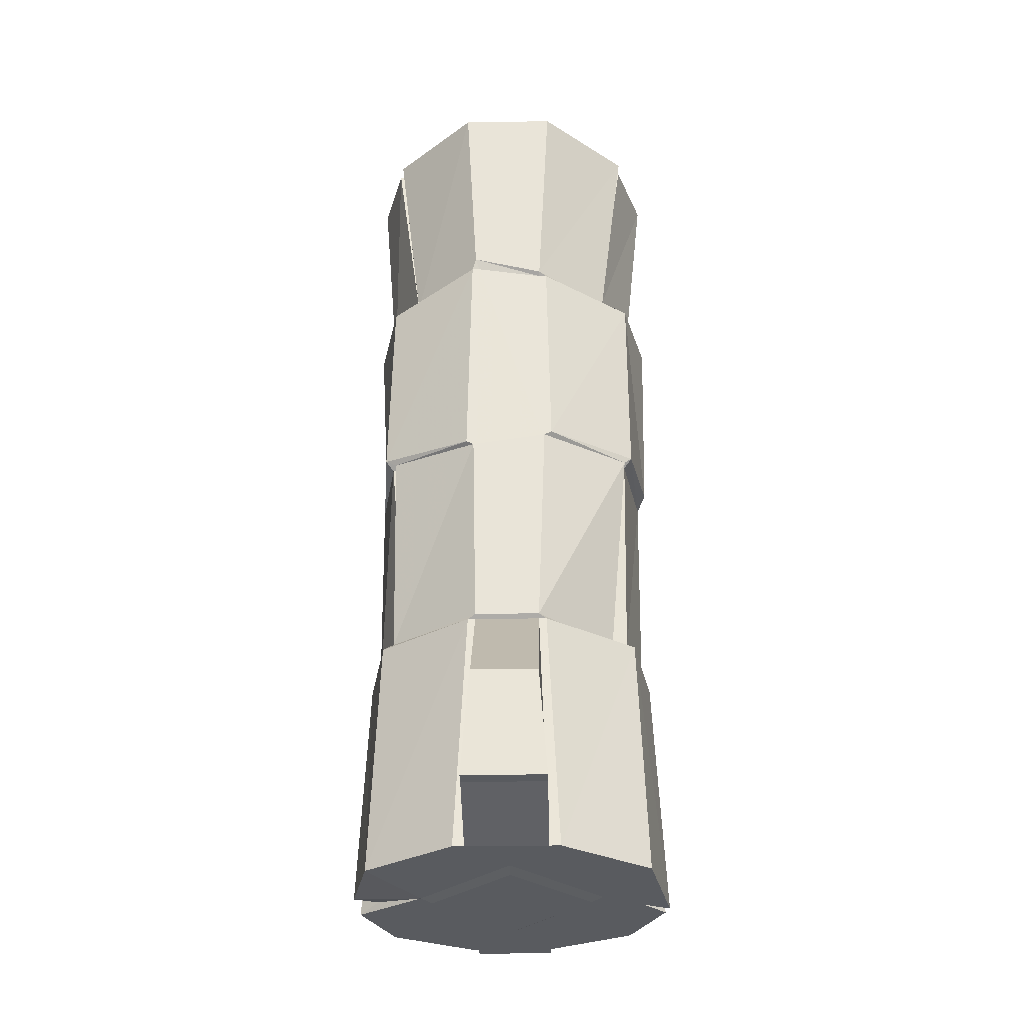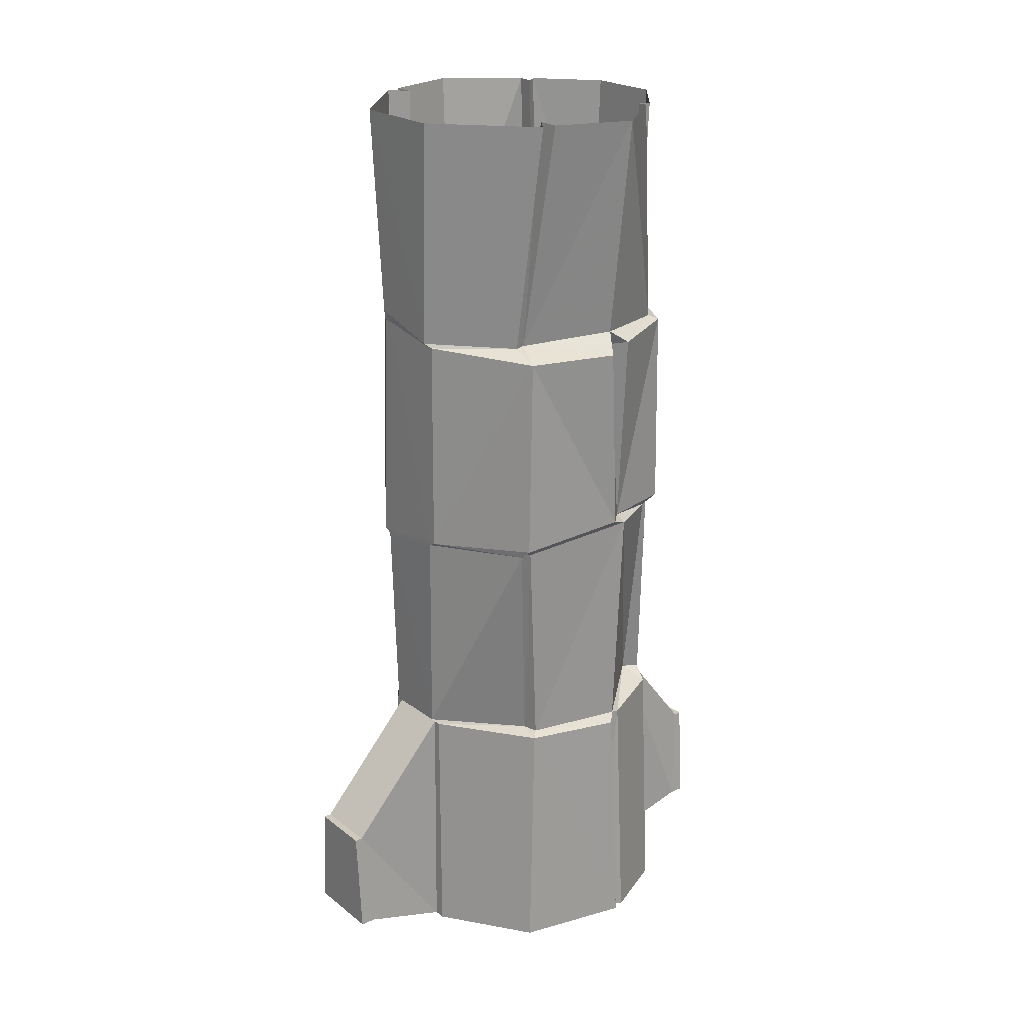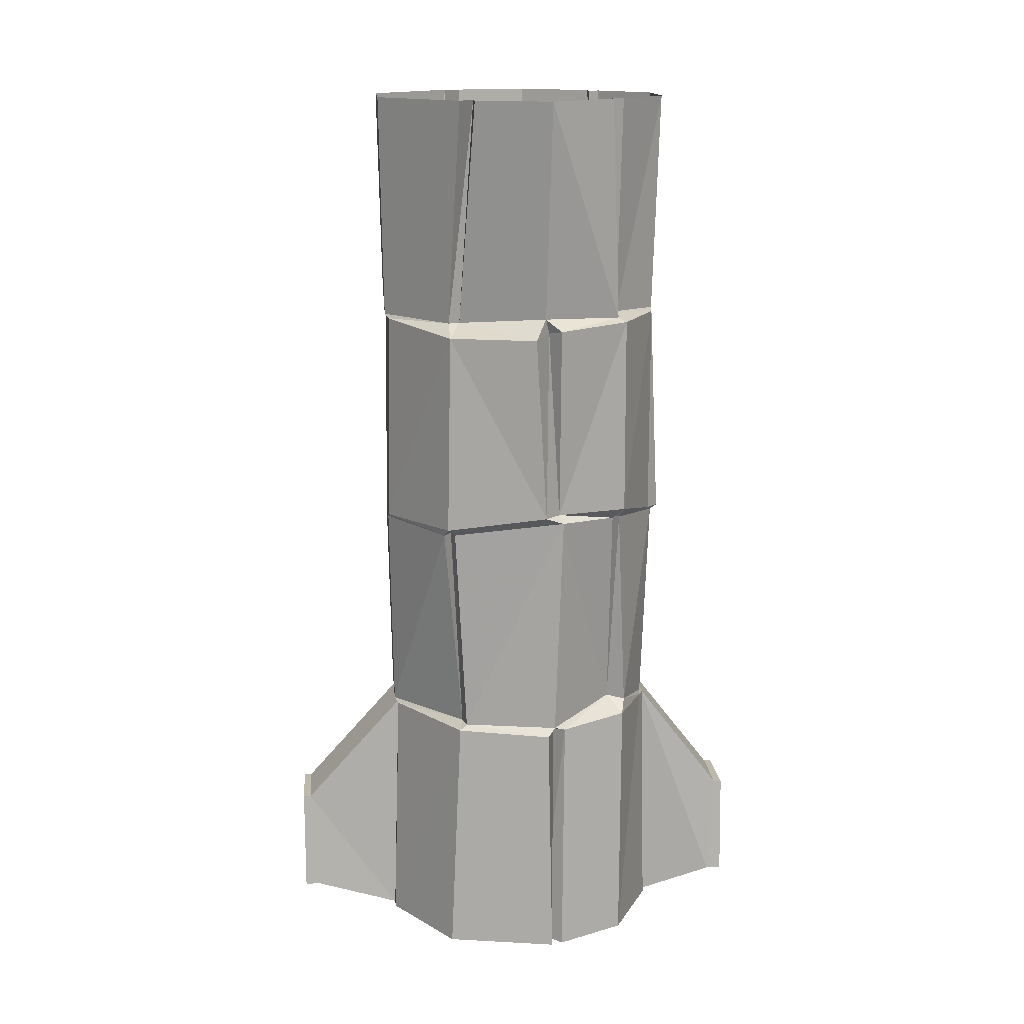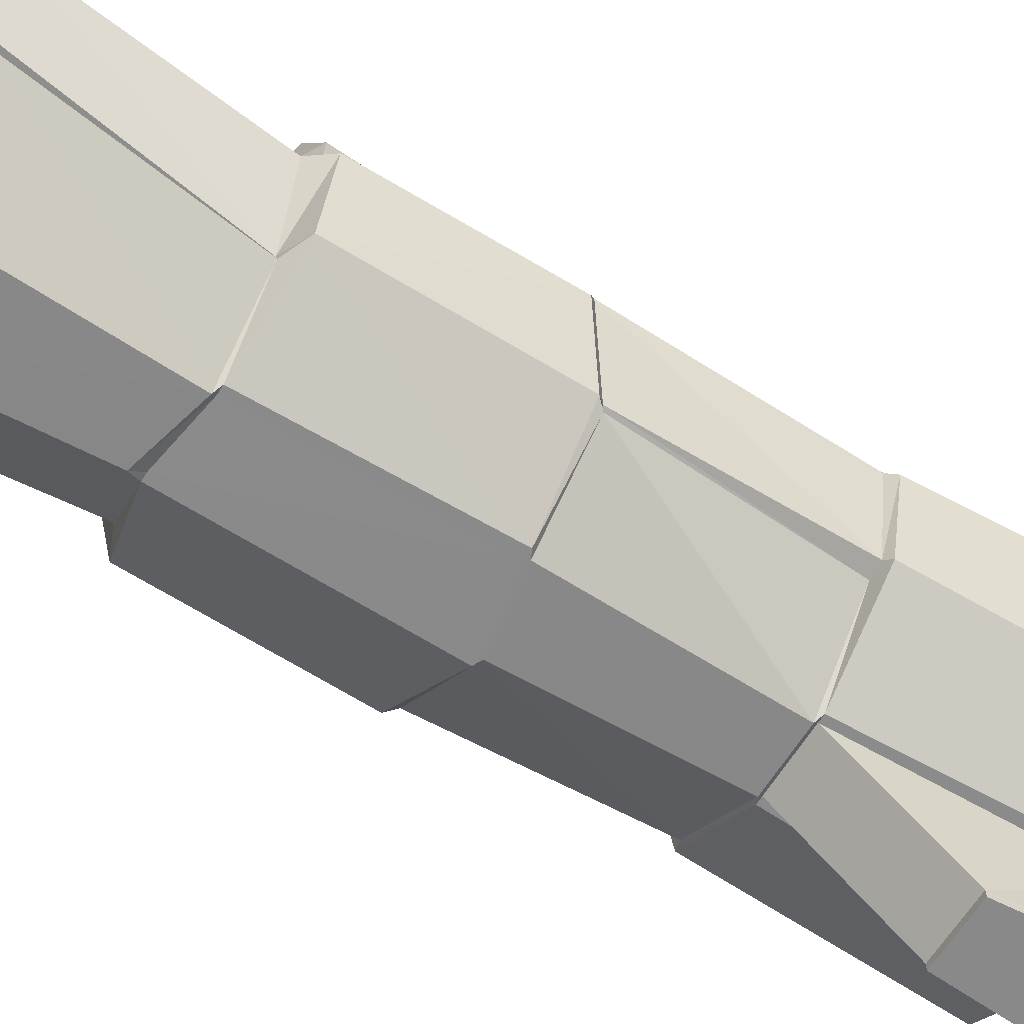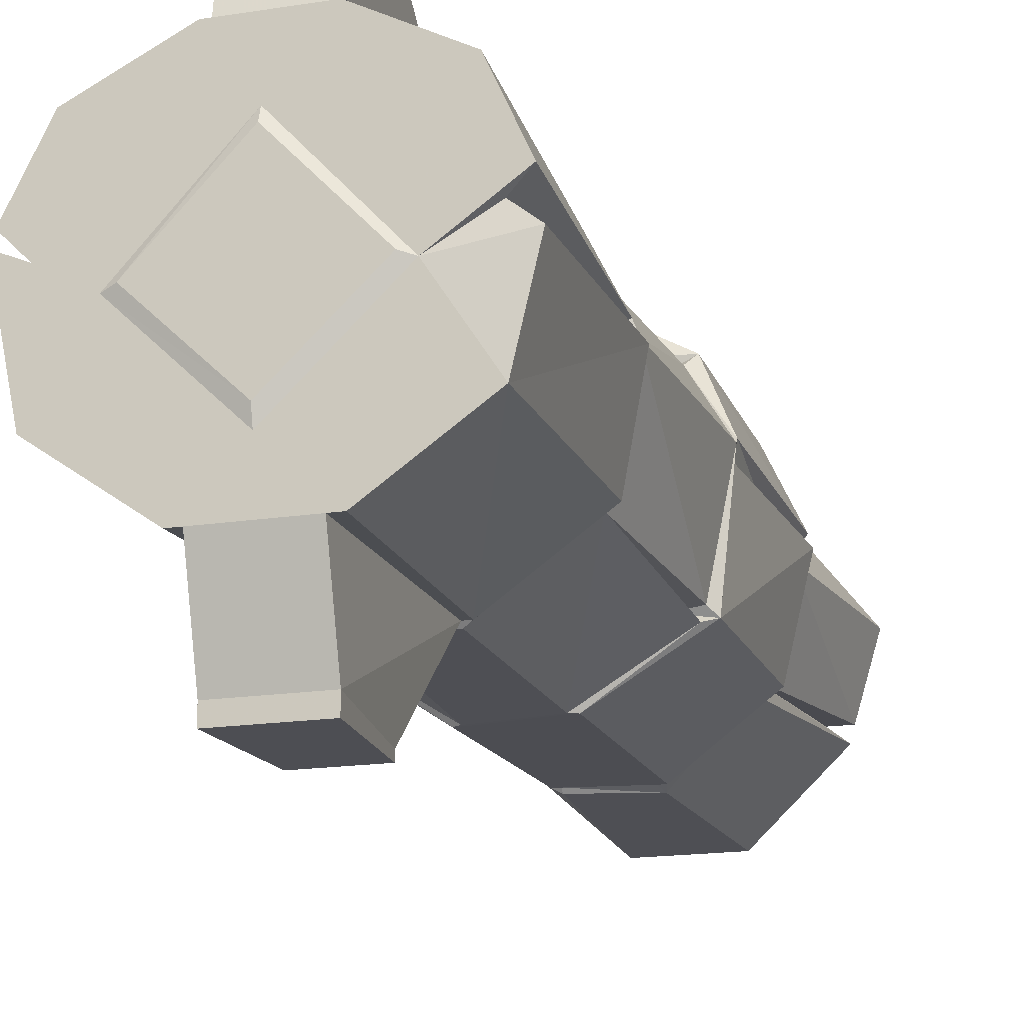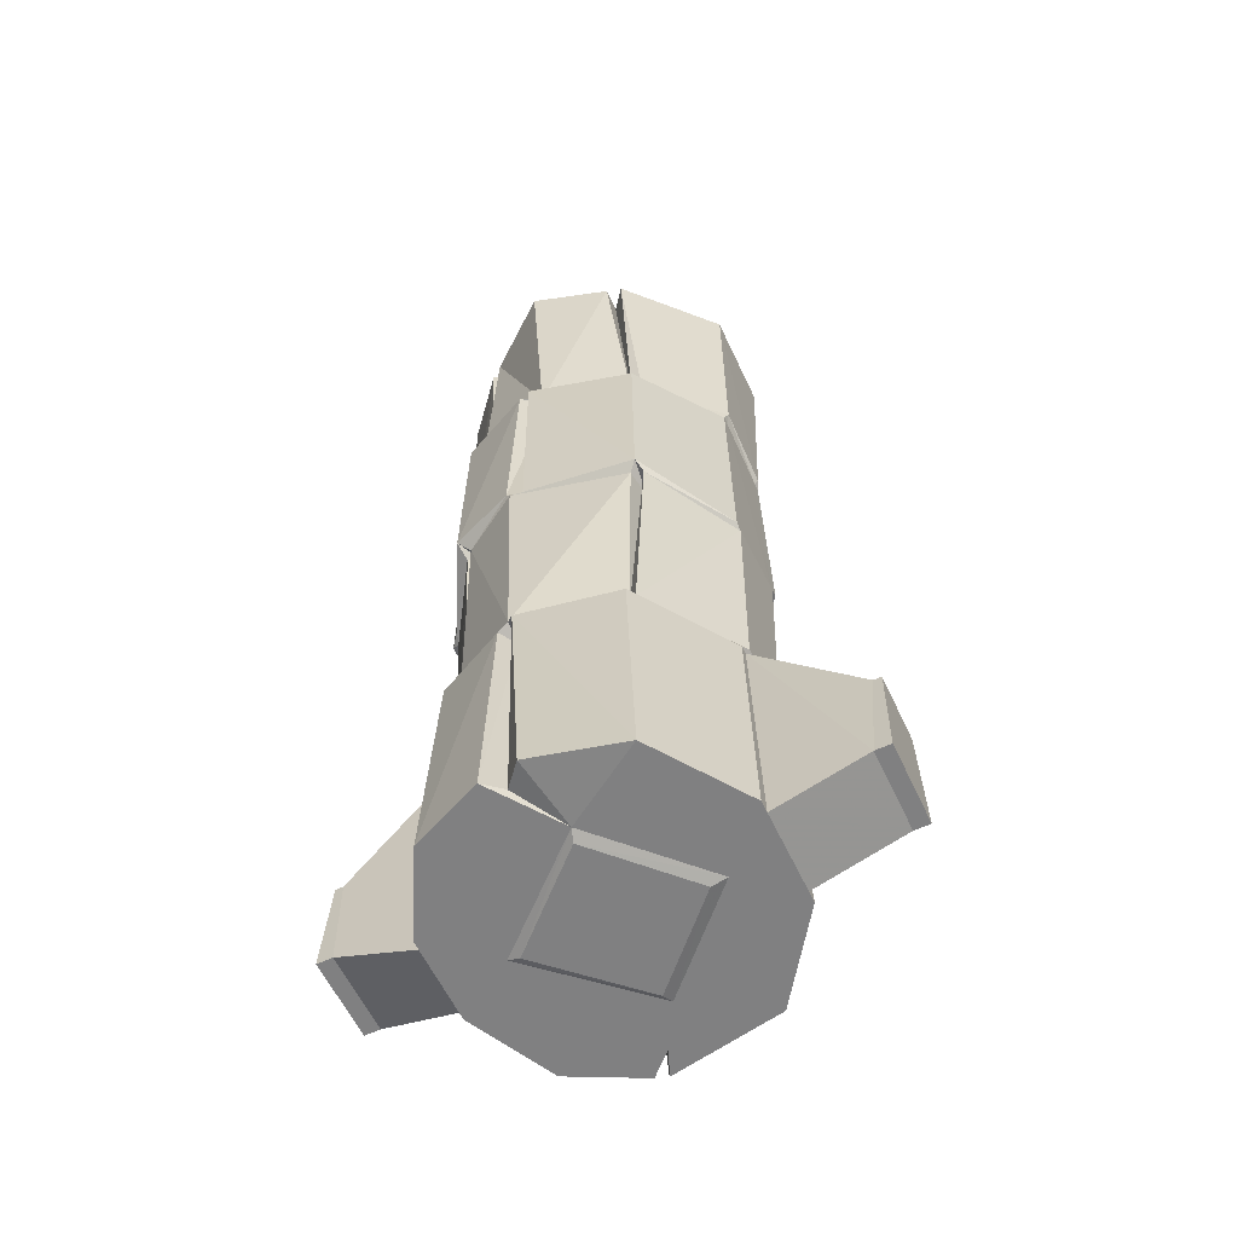
<metadata>
{"format":"obj","ext":"obj","renderer":"f3d","projection":"perspective","resolution":1024,"background":"white","views":[{"elev":-32.1,"azim":-178.7,"up":"+Y"},{"elev":22.4,"azim":-127.7,"up":"+Y"},{"elev":15.1,"azim":-95.2,"up":"+Y"},{"elev":-63.2,"azim":-121.4,"up":"+Z"},{"elev":-17.3,"azim":17.3,"up":"+Z"},{"elev":-60.2,"azim":115.1,"up":"+Y"}]}
</metadata>
<code>
v -0.2109 -0.4688 -0.1328
v -0.2734 0 -0.1016
v -0.2266 0 -0.1016
v -0.2188 -0.4688 -0.1562
v -0.2734 -0.4922 -0.1562
v -0.3203 -0.4922 0.02344
v -0.2812 -0.4531 0.04688
v -0.3281 0 0.05469
v -0.2734 0 -0.1328
v -0.07031 -0.4688 -0.2891
v -0.08594 -0.4766 -0.2812
v -0.09375 -0.9219 -0.2891
v -0.2734 -0.9141 -0.1641
v -0.3125 -0.8828 0.04688
v -0.2734 -0.4844 0.05469
v -0.3047 -0.4766 0.07812
v -0.2188 -0.4609 0.2109
v -0.2109 0 0.1953
v -0.1797 -0.4531 0.2109
v -0.1875 0 0.1953
v -0.1953 0 0.2188
v -0.07031 0 0.3203
v -0.07812 -0.4609 0.3047
v 0.08594 -0.4609 0.3047
v 0.08594 0 0.3203
v 0.2031 0 0.2188
v 0.1875 -0.4531 0.2109
v 0.1875 0 0.1953
v 0.2188 -0.4609 0.2109
v 0.2188 0 0.1953
v 0.2891 -0.4688 0.03906
v 0.3281 0 0.05469
v 0.2812 0 -0.1016
v 0.2188 -0.4688 -0.1328
v 0.2344 0 -0.1016
v 0.2734 0 -0.1328
v 0.2188 -0.4688 -0.1562
v 0.1016 0 -0.2969
v 0.07812 -0.4297 -0.2891
v -0.09375 0 -0.2969
v -0.2812 -0.8828 0.07812
v -0.2969 -0.8984 0.08594
v -0.2266 -0.9062 0.2031
v -0.2422 -0.8828 0.2266
v -0.2344 -0.4688 0.2266
v -0.08594 -0.4688 0.3047
v -0.07031 -0.4688 0.3047
v 0.1094 -0.4688 0.3047
v 0.2422 -0.4688 0.2266
v 0.3125 -0.4766 0.07812
v 0.2734 -0.4688 0.03125
v 0.3203 -0.4766 0.05469
v 0.2734 -0.4922 -0.1562
v 0.08594 -0.4531 -0.2812
v 0.07031 -0.4531 -0.2812
v -0.07031 -0.4766 -0.2812
v -0.07031 -0.9219 -0.2891
v -0.07812 -0.9297 -0.2891
v -0.2578 -0.9297 -0.1719
v -0.2344 -0.9297 -0.1562
v -0.2578 -0.9297 -0.1484
v -0.08594 -0.9219 0.3047
v -0.0625 -0.9219 0.3281
v 0.0625 -0.9219 0.3281
v 0.09375 -0.4688 0.3047
v 0.09375 -0.9219 0.3047
v -0.07031 -0.9297 0.3125
v 0.07031 -0.9297 0.3125
v 0.2188 -0.9062 0.2188
v 0.25 -0.8828 0.2266
v -0.2188 -0.9062 0.2188
v -0.1797 -1.352 0.2422
v -0.0625 -1.375 0.2969
v 0.05469 -1.375 0.2969
v 0.1719 -1.344 0.2188
v 0.2109 -0.9062 0.1953
v 0.2344 -0.9062 0.2031
v 0.3047 -0.8906 0.09375
v -0.1797 -0.9062 0.1875
v -0.1719 -1.344 0.2031
v -0.2109 -1.375 0.2344
v -0.07031 -1.383 0.2969
v -0.05469 -1.383 0.3047
v 0.0625 -1.383 0.3047
v 0.07812 -1.383 0.2969
v 0.2188 -1.375 0.2344
v 0.2031 -1.352 0.2109
v 0.2969 -1.375 0.07031
v 0.3047 -0.8984 0.08594
v 0.2969 -0.8906 0.0625
v -0.2891 -1.375 0.07031
v -0.2812 -1.383 0.09375
v -0.3203 -1.891 0.08594
v -0.25 -1.891 0.2266
v -0.07812 -1.891 0.3125
v -0.0625 -1.891 0.3125
v -0.07812 -1.836 0.4688
v -0.0625 -1.617 0.4844
v 0.07031 -1.617 0.4844
v 0.07812 -1.891 0.3125
v 0.09375 -1.891 0.3125
v 0.2578 -1.891 0.2266
v 0.2891 -1.383 0.09375
v 0.2578 -1.391 0.07031
v 0.3125 -1.391 0.05469
v 0.2266 -1.375 -0.125
v 0.2656 -0.9297 -0.1484
v 0.2812 -0.9141 -0.1641
v -0.2188 -1.375 -0.1328
v -0.25 -1.375 -0.125
v -0.0625 -1.375 -0.2812
v -0.07812 -1.383 -0.2734
v -0.2656 -1.383 -0.1406
v -0.3047 -1.391 0.05469
v 0.07812 -0.9531 -0.2891
v 0.07031 -1.375 -0.2812
v -0.0625 -1.383 -0.2734
v -0.07812 -1.891 -0.2891
v -0.1016 -1.891 -0.2891
v -0.2812 -1.891 -0.1641
v -0.3281 -1.891 0.0625
v -0.25 -1.391 0.07031
v -0.2734 -1.891 0.03906
v -0.1875 -1.891 -0.007812
v 0 -1.891 0.1953
v 0 -1.891 0.2188
v 0.08594 -1.836 0.4688
v 0.08594 -1.836 0.5
v -0.07812 -1.836 0.5
v -0.0625 -1.617 0.5
v 0.07031 -1.617 0.5
v 0 -1.891 -0.1875
v 0 -1.898 -0.1562
v -0.1641 -1.898 0
v 0 -1.898 0.1719
v 0.1875 -1.891 -0.007812
v 0 -1.891 -0.1953
v 0.09375 -0.9453 -0.2891
v 0.07031 -0.9453 -0.2891
v 0.2578 -0.9297 -0.1719
v 0.2109 -0.9297 -0.1562
v 0.25 -1.375 -0.1484
v 0.08594 -1.383 -0.2734
v 0.07031 -1.383 -0.2734
v 0.07031 -1.617 -0.4844
v -0.0625 -1.617 -0.4844
v -0.07812 -1.836 -0.4688
v 0.08594 -1.891 -0.2891
v 0.1094 -1.891 -0.2891
v 0.2891 -1.891 -0.1641
v 0.1641 -1.898 0
v 0.2734 -1.383 -0.1406
v 0.3203 -1.891 0.08594
v 0.2812 -1.875 0.05469
v 0.3281 -1.883 0.01562
v 0.08594 -1.836 -0.4688
v 0.08594 -1.836 -0.5
v 0.07031 -1.617 -0.5
v -0.0625 -1.617 -0.5
v -0.07812 -1.836 -0.5
f 1 2 3
f 1 3 4
f 1 4 5
f 1 5 6
f 1 6 7
f 4 3 9
f 4 10 11
f 4 11 5
f 6 14 15
f 6 15 7
f 7 15 16
f 7 16 17
f 18 17 19
f 18 19 20
f 20 19 21
f 26 27 28
f 28 27 29
f 28 29 30
f 33 34 35
f 35 34 36
f 36 34 37
f 41 16 15
f 41 15 14
f 41 14 42
f 41 42 43
f 41 43 44
f 16 45 17
f 17 45 19
f 19 45 46
f 19 46 23
f 23 46 47
f 23 47 48
f 23 48 24
f 24 48 27
f 27 48 49
f 27 49 29
f 29 49 50
f 29 50 31
f 31 50 51
f 31 51 52
f 31 52 34
f 34 52 53
f 34 53 37
f 37 53 54
f 37 54 39
f 39 54 55
f 39 55 56
f 39 56 10
f 10 56 11
f 11 56 57
f 11 57 12
f 12 57 58
f 12 58 59
f 12 59 13
f 13 59 60
f 13 60 61
f 13 61 42
f 13 42 14
f 46 62 63
f 46 63 47
f 65 64 66
f 65 66 48
f 65 48 24
f 62 67 63
f 63 67 68
f 63 68 64
f 64 68 66
f 66 68 69
f 66 69 70
f 62 71 67
f 69 75 76
f 69 76 70
f 70 76 77
f 70 77 78
f 62 44 71
f 71 44 79
f 71 79 80
f 71 80 72
f 72 80 81
f 72 81 82
f 72 82 73
f 73 82 83
f 73 83 84
f 73 84 74
f 74 84 85
f 74 85 75
f 75 85 86
f 75 86 87
f 75 87 76
f 76 87 77
f 77 89 78
f 78 89 90
f 78 90 51
f 78 51 50
f 43 79 44
f 79 43 80
f 80 91 92
f 80 92 81
f 82 95 96
f 82 96 83
f 84 100 101
f 84 101 85
f 86 103 87
f 87 103 88
f 88 103 104
f 88 104 105
f 88 105 106
f 89 107 108
f 89 108 90
f 90 52 51
f 109 110 61
f 109 61 60
f 109 60 59
f 109 111 112
f 109 112 113
f 109 113 110
f 110 113 114
f 110 114 91
f 111 116 117
f 111 117 112
f 112 117 118
f 112 118 119
f 114 121 122
f 114 122 91
f 91 122 92
f 92 122 123
f 92 123 93
f 93 123 124
f 95 125 126
f 95 126 96
f 97 127 128
f 97 128 129
f 97 129 98
f 98 129 130
f 98 130 99
f 99 130 131
f 99 131 127
f 121 123 122
f 123 121 124
f 124 132 133
f 124 133 134
f 124 134 125
f 125 134 135
f 125 135 136
f 125 101 100
f 125 100 126
f 118 137 132
f 118 132 119
f 138 139 55
f 138 55 54
f 138 108 140
f 138 140 115
f 138 115 139
f 139 115 58
f 139 58 57
f 108 107 141
f 108 141 140
f 140 141 106
f 140 106 142
f 116 142 143
f 116 143 144
f 116 144 117
f 137 148 149
f 137 149 132
f 132 136 151
f 132 151 133
f 106 141 107
f 152 106 105
f 152 143 142
f 152 142 106
f 153 154 104
f 153 104 103
f 153 136 154
f 154 136 155
f 154 155 105
f 154 105 104
f 149 148 144
f 149 144 143
f 136 135 151
f 145 156 157
f 145 157 158
f 145 158 146
f 146 158 159
f 146 159 147
f 147 159 160
f 147 160 156
f 156 160 157
f 127 131 128
f 1 7 8
f 1 8 2
f 7 17 8
f 8 17 18
f 30 29 31
f 30 31 32
f 32 31 33
f 33 31 34
f 47 63 64
f 47 64 65
f 67 71 72
f 67 72 73
f 67 73 74
f 67 74 68
f 68 74 69
f 69 74 75
f 83 96 97
f 83 97 98
f 83 98 84
f 84 98 99
f 84 99 100
f 109 59 111
f 111 59 58
f 99 127 100
f 139 57 55
f 55 57 56
f 140 142 115
f 115 142 116
f 117 144 145
f 117 145 146
f 117 146 118
f 118 146 147
f 118 147 148
f 118 148 137
f 148 147 156
f 148 156 144
f 144 156 145
f 4 9 10
f 21 19 22
f 22 19 23
f 22 23 24
f 22 24 25
f 25 24 26
f 26 24 27
f 36 37 38
f 38 37 39
f 38 39 10
f 38 10 40
f 40 10 9
f 77 87 88
f 77 88 89
f 80 43 42
f 80 42 91
f 88 106 107
f 88 107 89
f 110 91 42
f 110 42 61
f 111 58 115
f 111 115 116
f 124 121 120
f 124 120 119
f 124 119 132
f 157 160 158
f 158 160 159
f 128 131 130
f 128 130 129
f 5 11 12
f 5 12 13
f 5 13 14
f 5 14 6
f 81 92 93
f 81 93 94
f 81 94 82
f 82 94 95
f 85 101 86
f 86 101 102
f 86 102 103
f 90 108 52
f 93 124 94
f 94 124 125
f 94 125 95
f 125 136 101
f 138 54 108
f 108 54 53
f 108 53 52
f 153 103 102
f 153 102 136
f 136 102 101
f 41 44 45
f 41 45 16
f 44 62 46
f 44 46 45
f 66 70 49
f 66 49 48
f 70 78 50
f 70 50 49
f 112 119 113
f 113 119 120
f 113 120 121
f 113 121 114
f 96 126 100
f 96 100 127
f 96 127 97
f 132 149 150
f 132 150 136
f 133 151 135
f 133 135 134
f 152 105 150
f 152 150 143
f 149 143 150
f 150 105 155
f 150 155 136

</code>
